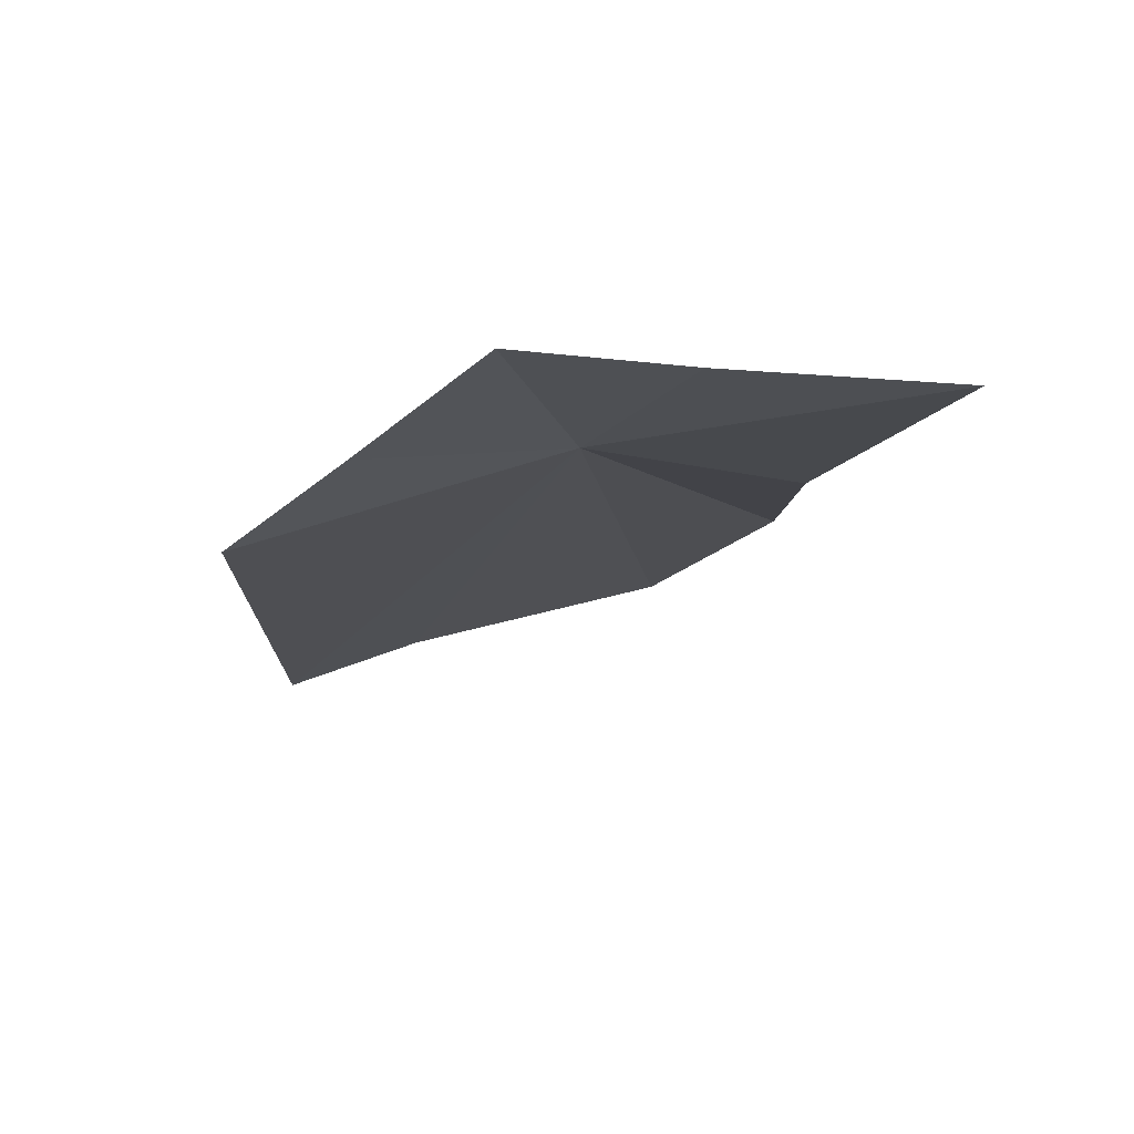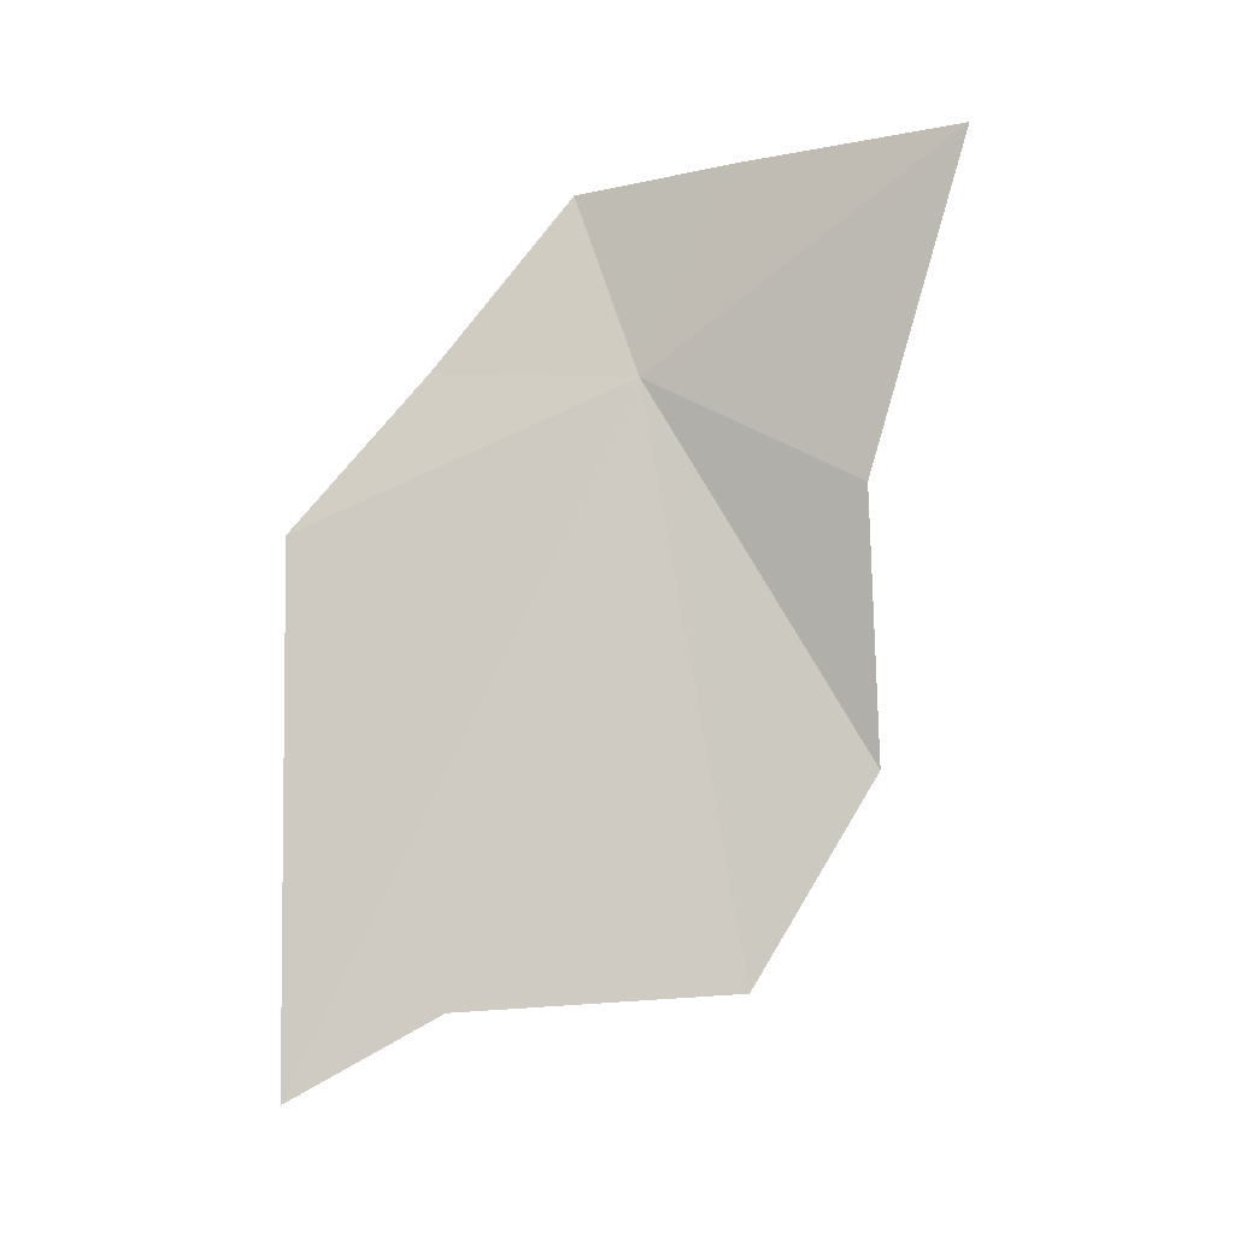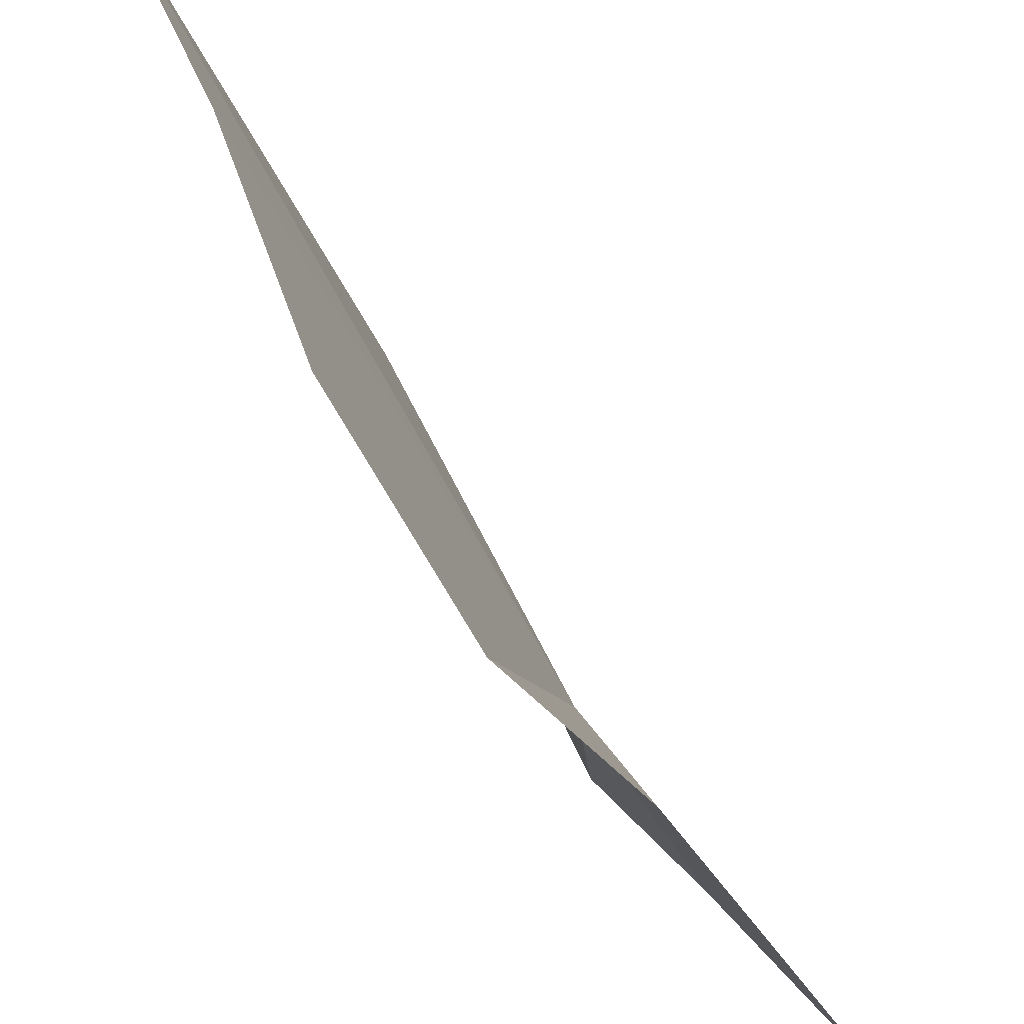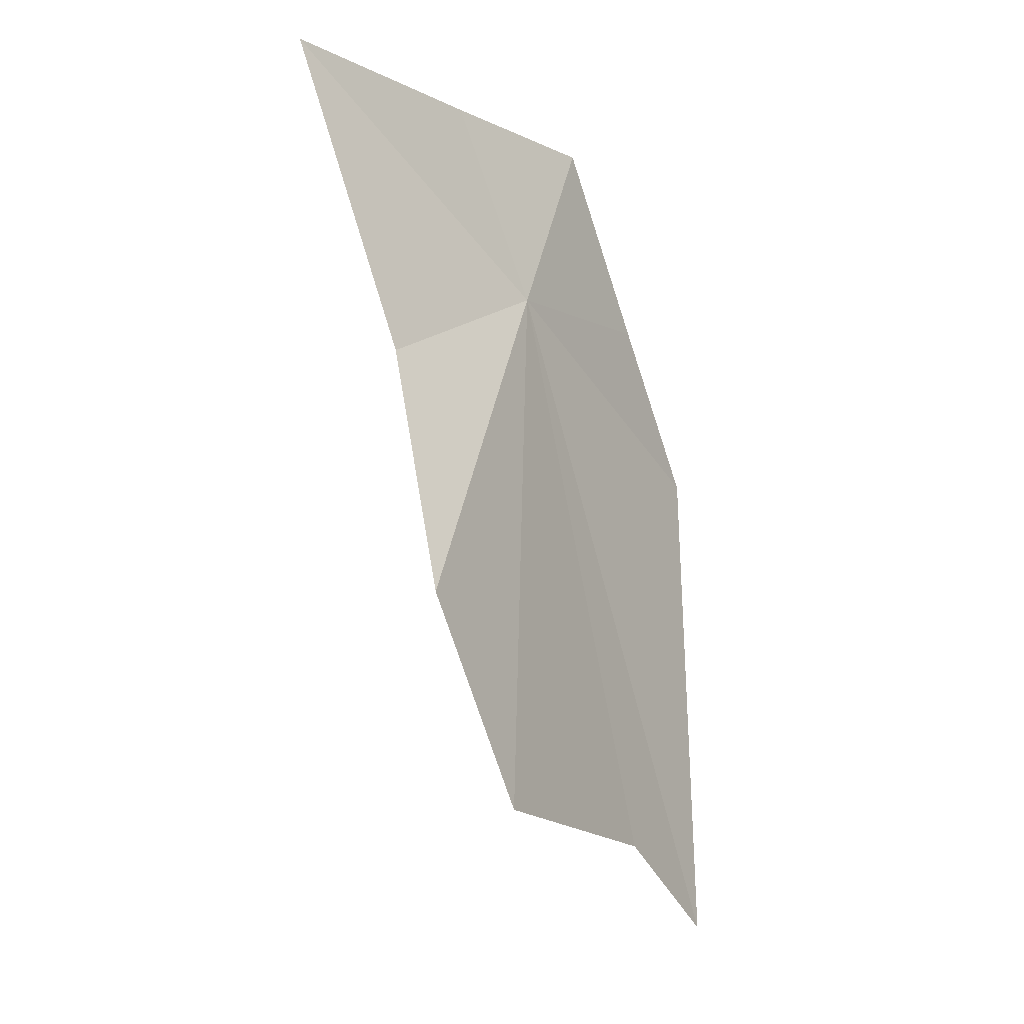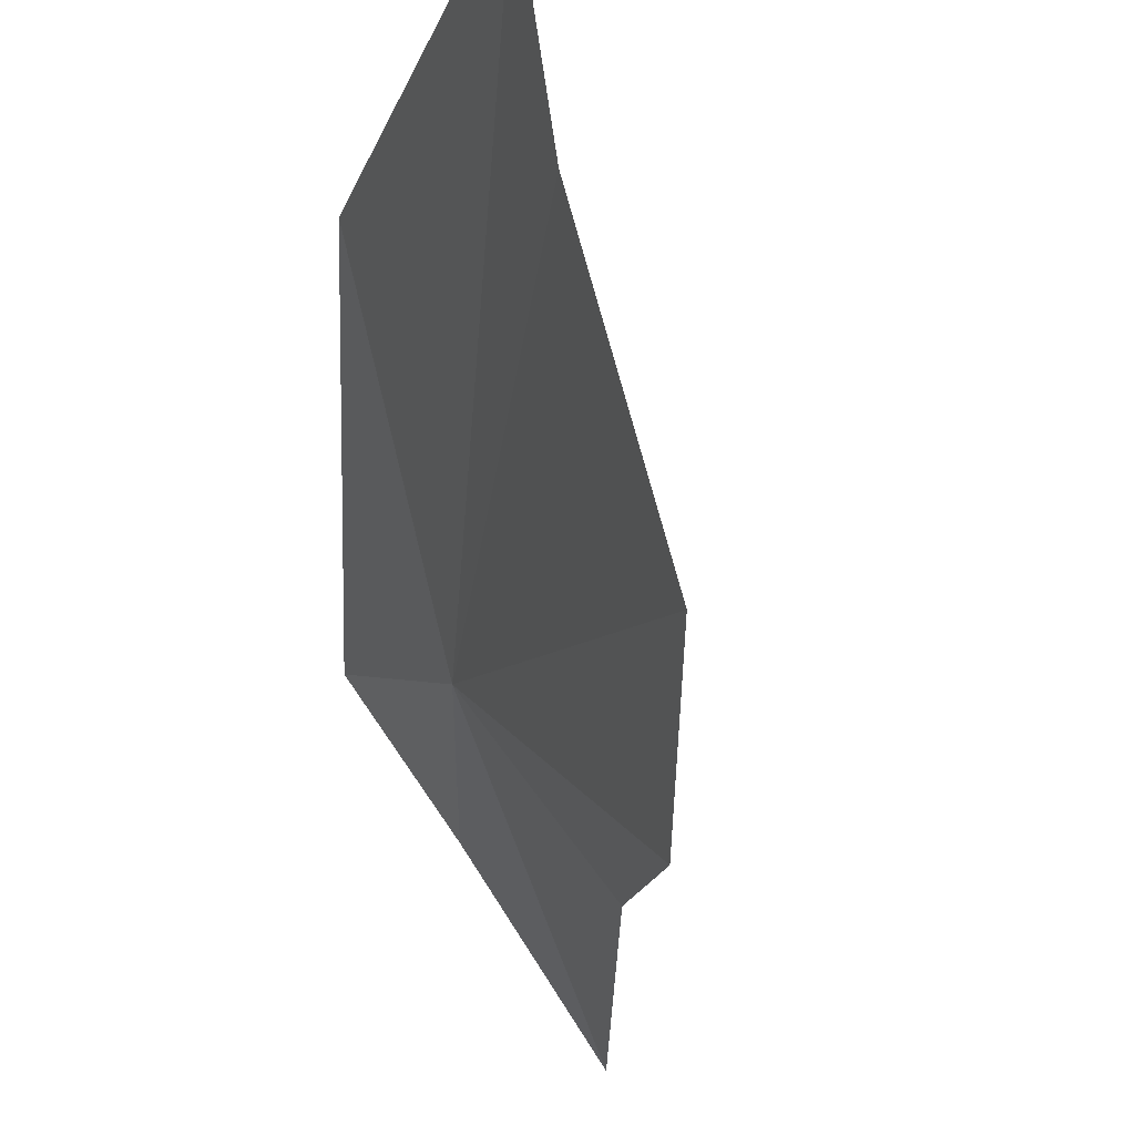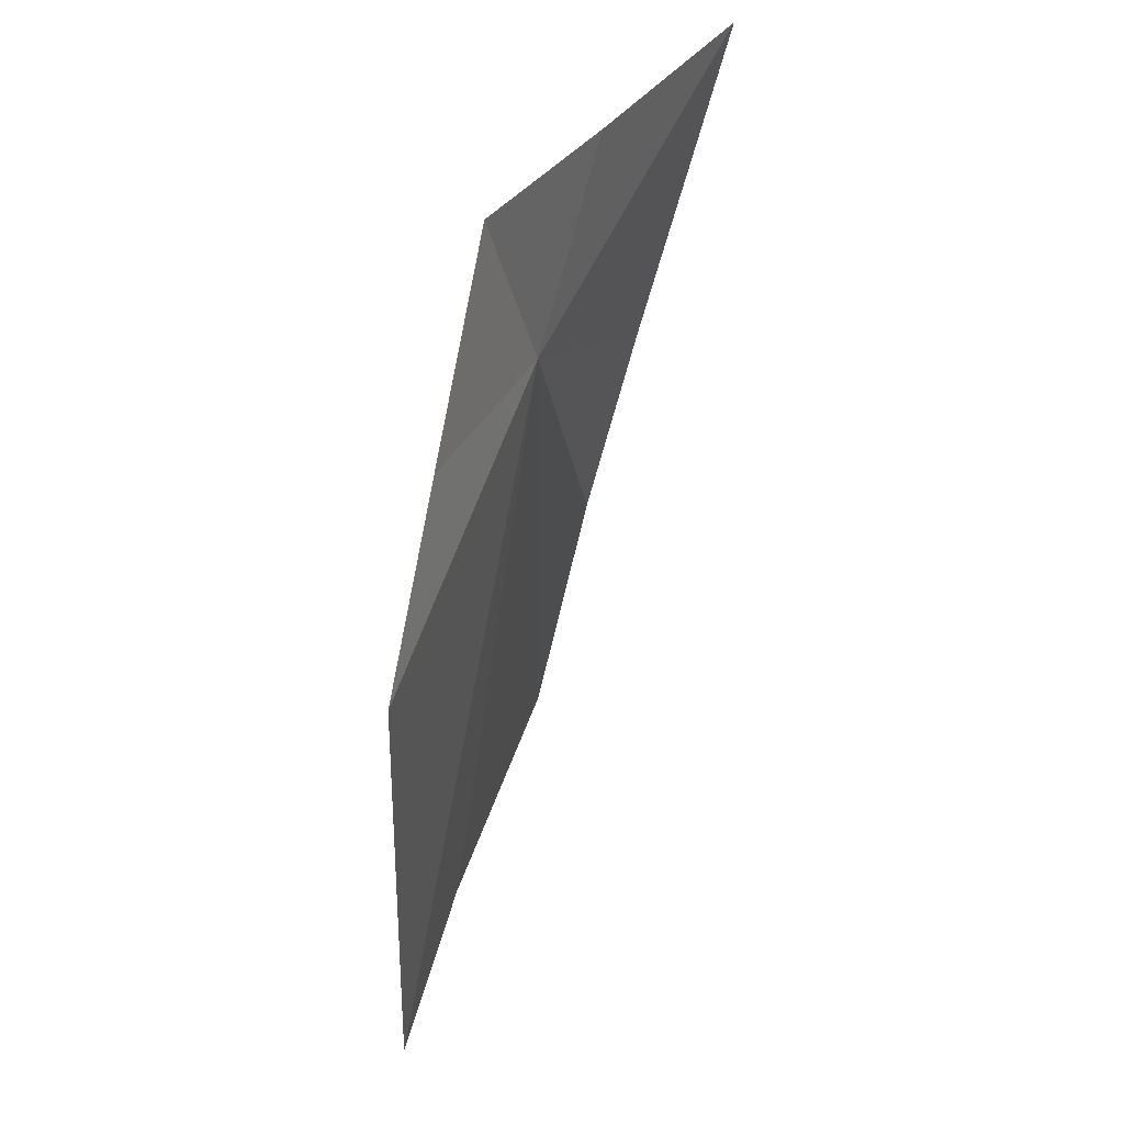
<metadata>
{"format":"obj","ext":"obj","renderer":"f3d","projection":"perspective","resolution":1024,"background":"white","views":[{"elev":71.4,"azim":-120.5,"up":"+Z"},{"elev":-10.9,"azim":-102.3,"up":"+Z"},{"elev":-38.6,"azim":-161.6,"up":"+Y"},{"elev":-14.2,"azim":11.2,"up":"+Z"},{"elev":-17.3,"azim":163.3,"up":"+Y"},{"elev":43.3,"azim":-179.9,"up":"+Z"}]}
</metadata>
<code>
v -2.977 -1.938 9.721
v -2.727 -1.319 9.449
v -2.806 -1.574 9.757
v -3.092 -2.096 10.11
v -2.892 -1.831 10.1
v -2.7 -1.339 8.409
v -2.803 -1.62 8.571
v -2.967 -2.138 8.604
v -3.342 -2.453 10.11
v -3.172 -2.308 9.495
v -3.075 -2.353 8.994
f 1 3 2
f 1 4 5
f 1 5 3
f 1 2 6
f 1 7 8
f 1 6 7
f 1 10 9
f 1 8 11
f 1 11 10
f 1 9 4

</code>
